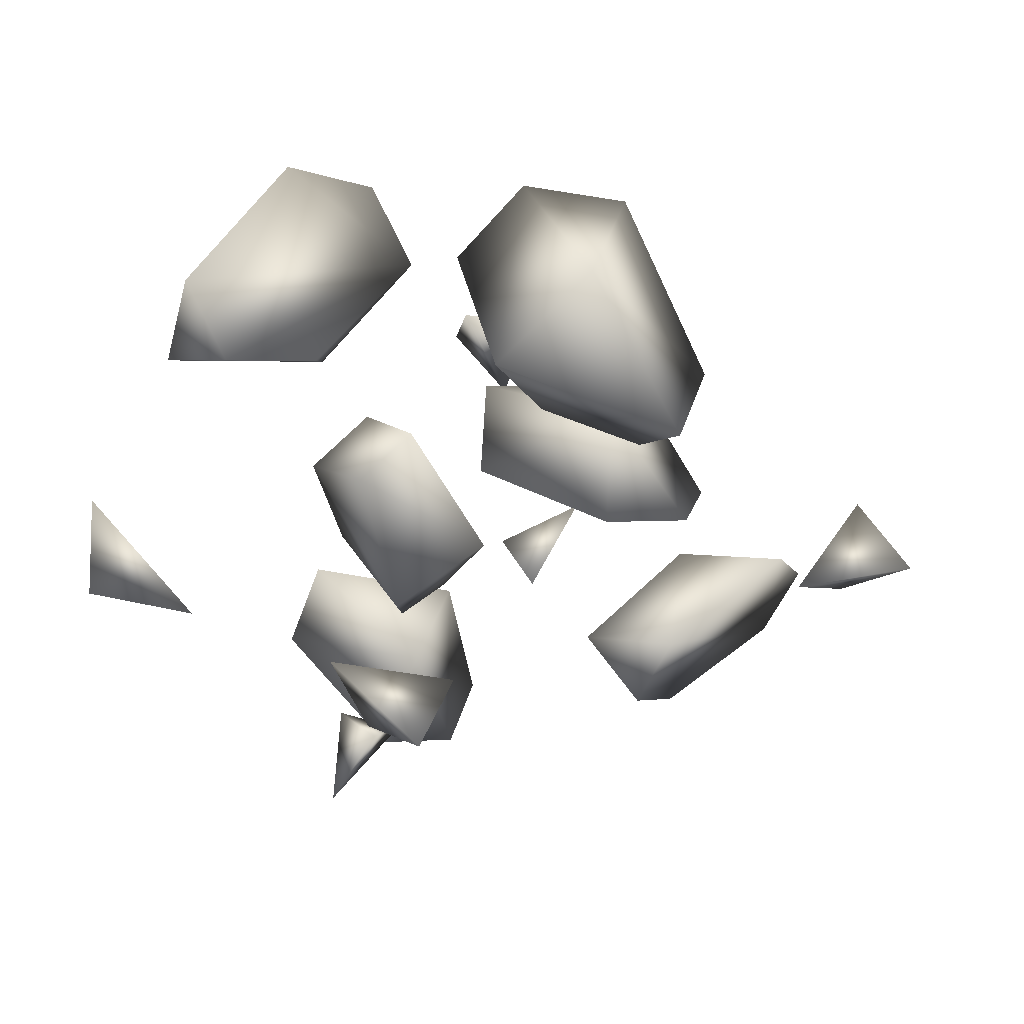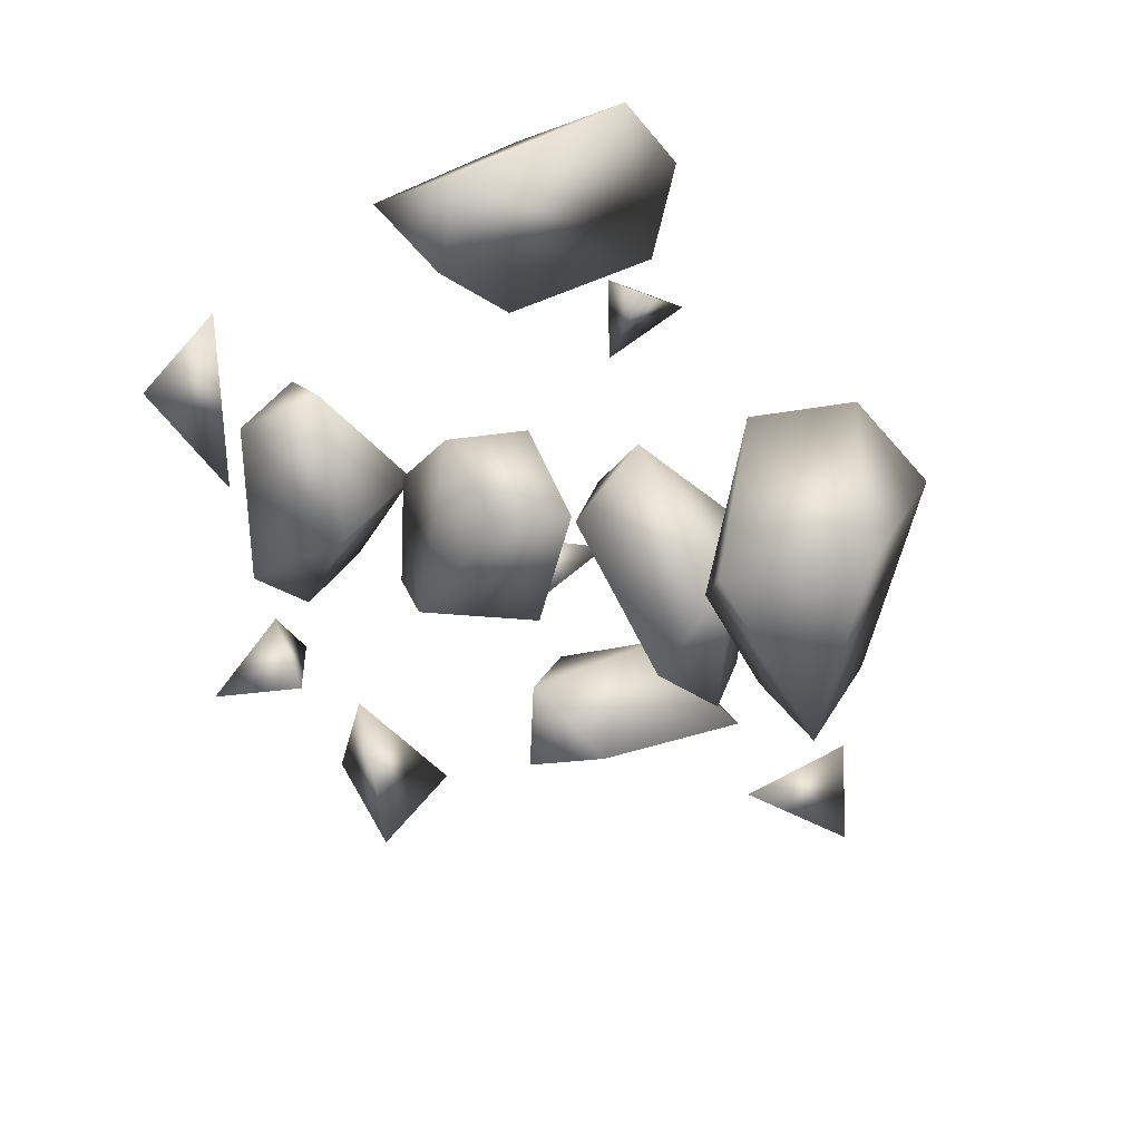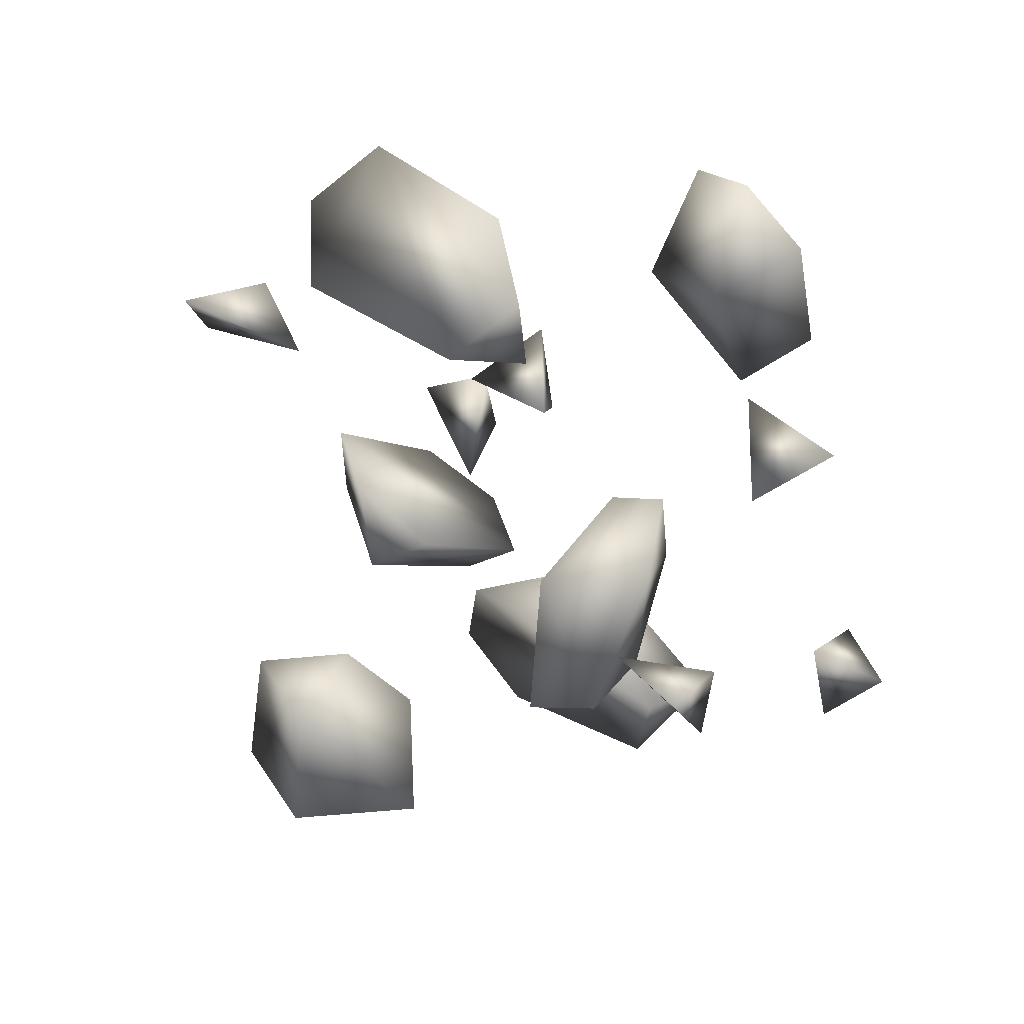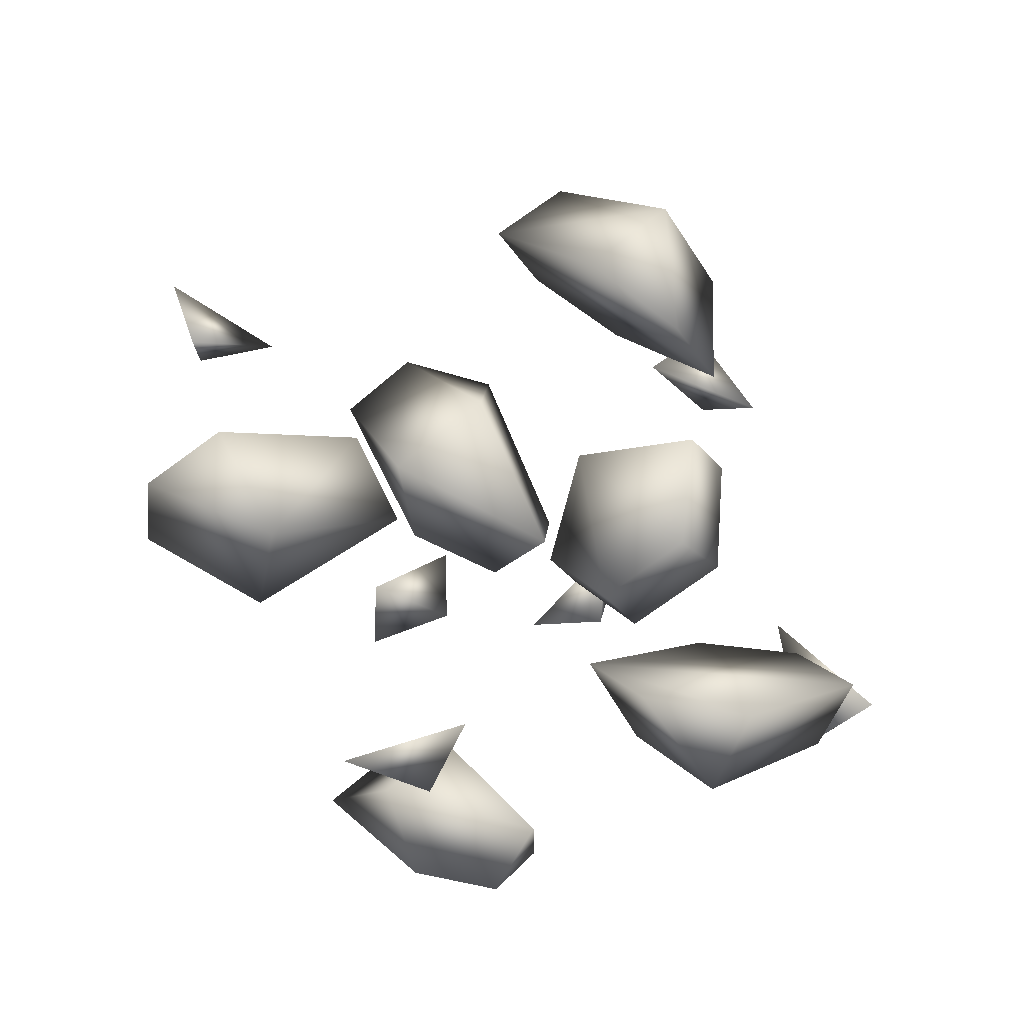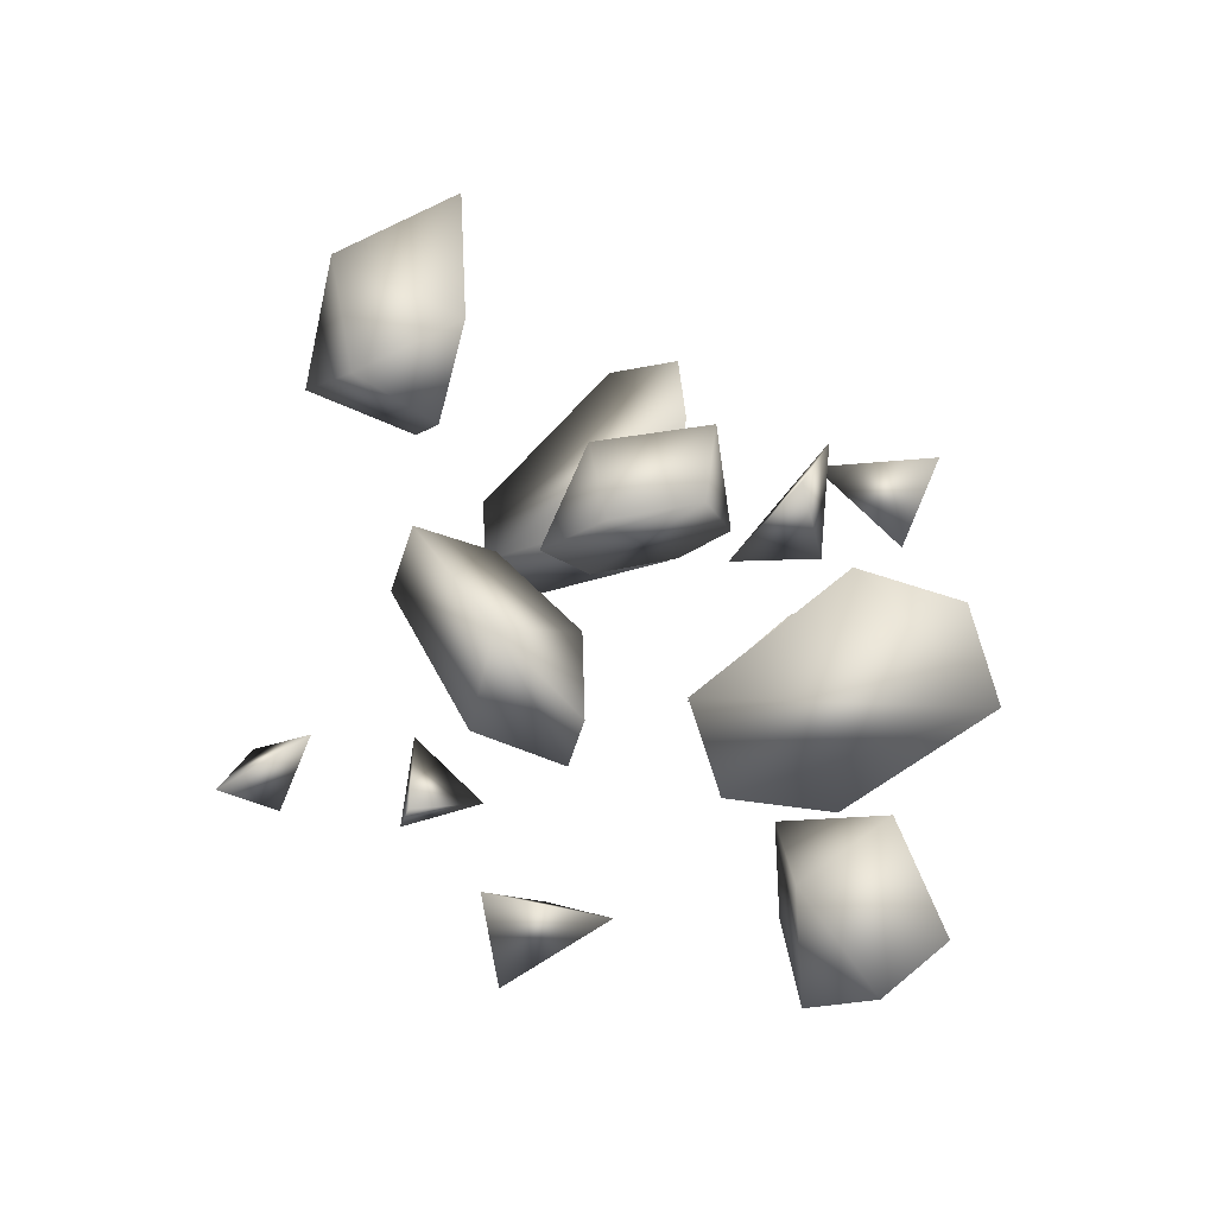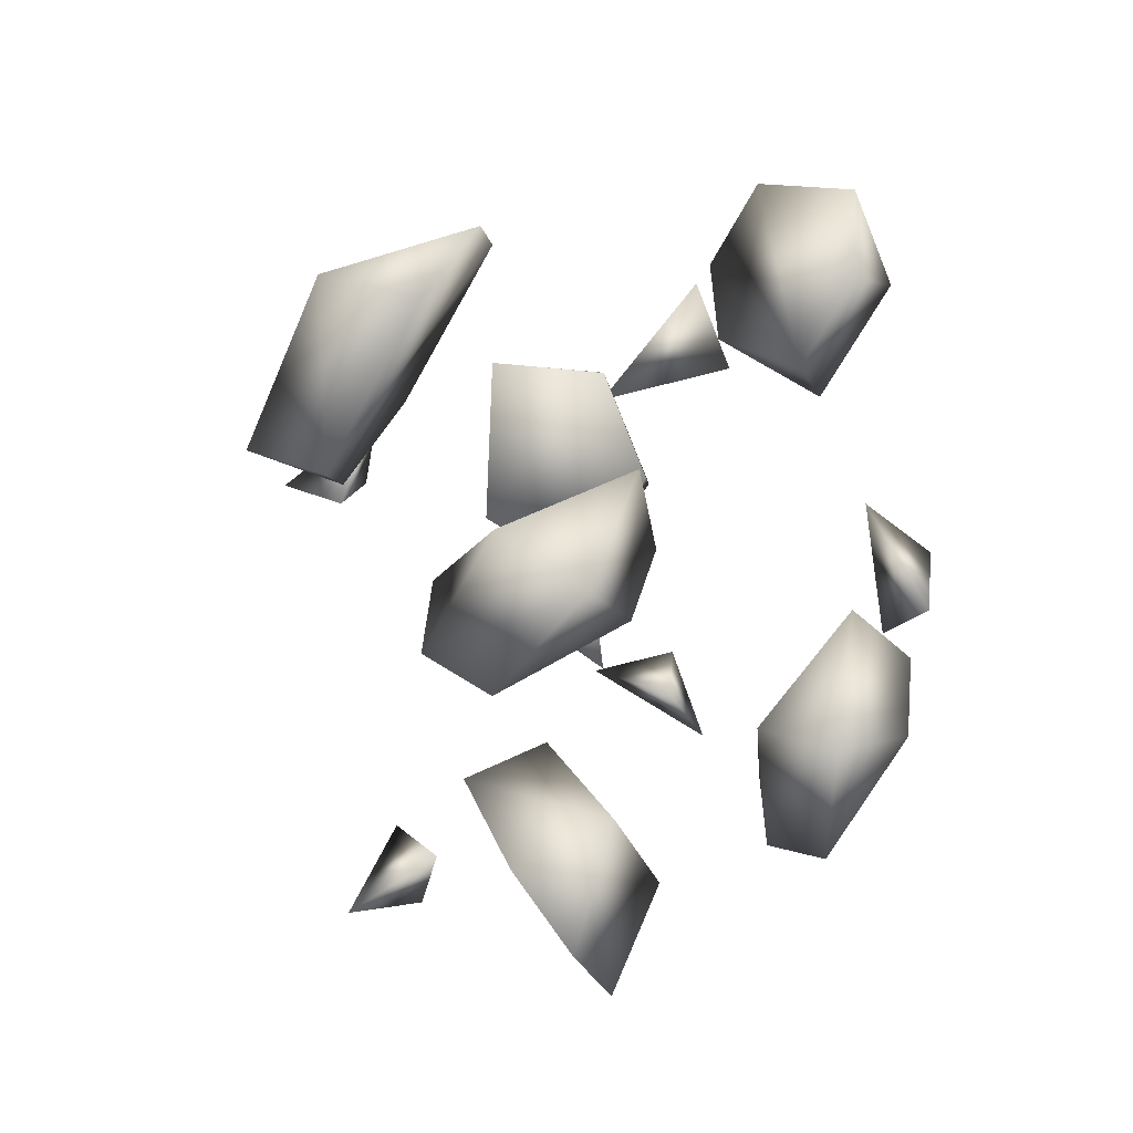
<metadata>
{"format":"obj","ext":"obj","renderer":"f3d","projection":"perspective","resolution":1024,"background":"white","views":[{"elev":-75.9,"azim":162.2,"up":"+Z"},{"elev":-55.8,"azim":121.0,"up":"+Z"},{"elev":-47.4,"azim":-51.4,"up":"+Z"},{"elev":70.7,"azim":31.8,"up":"+Y"},{"elev":-3.3,"azim":-110.8,"up":"+Y"},{"elev":61.2,"azim":-64.4,"up":"+Y"}]}
</metadata>
<code>
o Asteroid_S_2_Icosphere.007
v 0.07017 -0.186 -0.3474
v -0.1106 0.05819 -0.3432
v 0.3078 0.279 -0.1986
v 0.4119 0.1063 -0.2441
v 0.03831 -0.2745 -0.1003
v -0.0494 -0.1602 -0.08776
v 0.1818 0.3283 -0.4621
v 0.2772 0.1689 -0.4899
v 0.1794 0.07034 -0.009886
v 0.2715 -0.1216 -0.03787
v 0.06532 -0.5308 0.8652
v -0.1228 -0.3969 0.7192
v -0.074 -0.5716 0.4701
v -0.06137 -0.8826 0.4912
v -0.273 -0.8478 0.6064
v -0.4058 0.5109 -0.5786
v -0.5134 0.7412 -0.5497
v -0.4701 0.6105 -0.8048
v 0.2069 0.825 -0.4607
v -0.1294 0.5179 -0.5488
v 0.03717 0.6363 -0.7783
v -0.1255 0.9418 -0.7595
v -0.1737 1.103 -0.4516
v 0.09562 1.058 -0.4315
v -0.7179 -0.3463 -0.007969
v -0.7435 -0.1219 -0.09889
v -0.5179 -0.2137 0.03055
v -1.104 -0.1471 0.4947
v -0.8481 -0.3788 0.22
v -0.7352 -0.2574 0.4608
v -0.7449 0.04544 0.3306
v -1.019 0.1589 0.178
v -1.129 0.08061 0.4007
v 0.6145 -0.3851 -0.3391
v 0.9831 -0.1906 -0.2118
v 0.8699 -0.3744 -0.0455
v 0.9124 -0.4387 -0.2725
v -1.155 0.4137 0.05821
v -1.036 0.1626 -0.125
v -1.336 0.3078 -0.08868
v -1.189 0.1618 0.02219
v 0.4957 0.8294 0.3842
v 0.7488 0.8245 0.2801
v 0.7435 0.5014 0.4167
v 0.4849 0.2815 0.3466
v 0.5002 0.3381 0.04496
v 0.3141 0.6502 0.3333
v 0.9123 0.2004 0.08286
v 0.9183 0.4658 -0.03367
v 0.741 0.2886 -0.08489
v -0.6406 0.2809 -0.2537
v -0.4183 0.2265 -0.3367
v -0.348 0.4923 -0.1892
v -0.4302 0.5382 0.1043
v -0.3368 0.2933 0.1816
v -0.6885 0.3249 -0.03161
v 0.002528 0.4212 0.04396
v -0.05255 0.1999 -0.07629
v -0.09792 0.2429 0.1425
v -0.3003 -0.7046 0.7861
v 0.3083 -0.4193 0.5841
v 0.3223 -0.6761 0.6027
v 0.2972 -0.5349 0.7794
v -0.3898 0.09477 0.3192
v -0.3139 -0.1188 0.07544
v -0.3533 -0.1428 0.4072
v -0.2013 -0.06372 0.2465
v 0.07187 -0.8215 -0.2684
v -0.05705 -0.6478 -0.0155
v 0.01767 -0.5804 -0.335
v 0.1205 -0.6132 -0.1263
v -0.1139 -0.1997 -0.7994
v 0.2122 -0.2319 -0.8577
v -0.06707 -0.3291 -1.015
v 0.06492 -0.3816 -0.828
v -0.1104 0.5216 0.8639
v 0.1044 0.5087 0.61
v -0.09563 0.2872 0.7622
v 0.1063 0.403 0.7939
f 4 10 1
f 8 4 1
f 10 5 1
f 9 2 6
f 9 3 2
f 2 7 8 1
f 5 6 2 1
f 7 3 4 8
f 3 9 10 4
f 5 10 9 6
f 2 3 7
f 69 70 71
f 70 69 68
f 66 65 64
f 65 66 67
f 64 65 67
f 66 64 67
f 61 12 13
f 12 60 15 13
f 13 14 62 61
f 61 63 11 12
f 61 62 63
f 60 11 63 62 14 15
f 15 14 13
f 12 11 60
f 18 21 22
f 21 19 24 22
f 22 23 17 18
f 18 16 20 21
f 18 17 16
f 21 20 19
f 24 23 22
f 19 20 16 17 23 24
f 27 30 31
f 30 28 33 31
f 31 32 26 27
f 27 25 29 30
f 27 26 25
f 30 29 28
f 33 32 31
f 28 29 25 26 32 33
f 36 34 35
f 40 38 41
f 38 39 41
f 39 40 41
f 40 39 38
f 34 36 37
f 35 34 37
f 36 35 37
f 47 46 50 49 43 42
f 42 43 44
f 45 46 47
f 48 49 50
f 54 55 56
f 51 52 53
f 48 50 46 45
f 56 55 59 58 52 51
f 44 43 49 48
f 45 47 42 44
f 48 45 44
f 57 58 59
f 57 59 55 54
f 53 52 58 57
f 54 56 51 53
f 57 54 53
f 68 69 71
f 70 68 71
f 74 72 75
f 72 73 75
f 73 74 75
f 74 73 72
f 78 76 79
f 76 77 79
f 77 78 79
f 78 77 76

</code>
